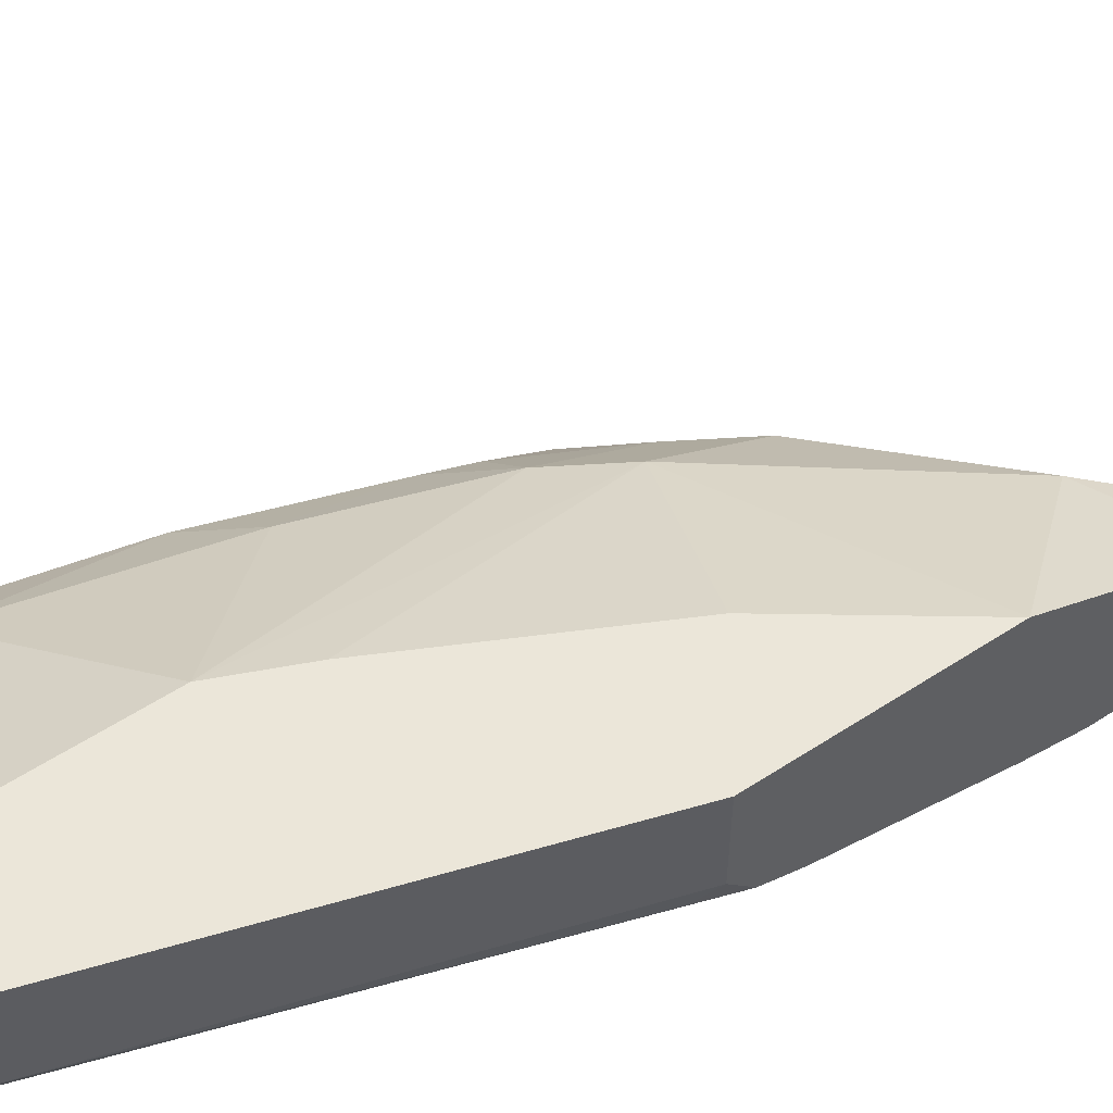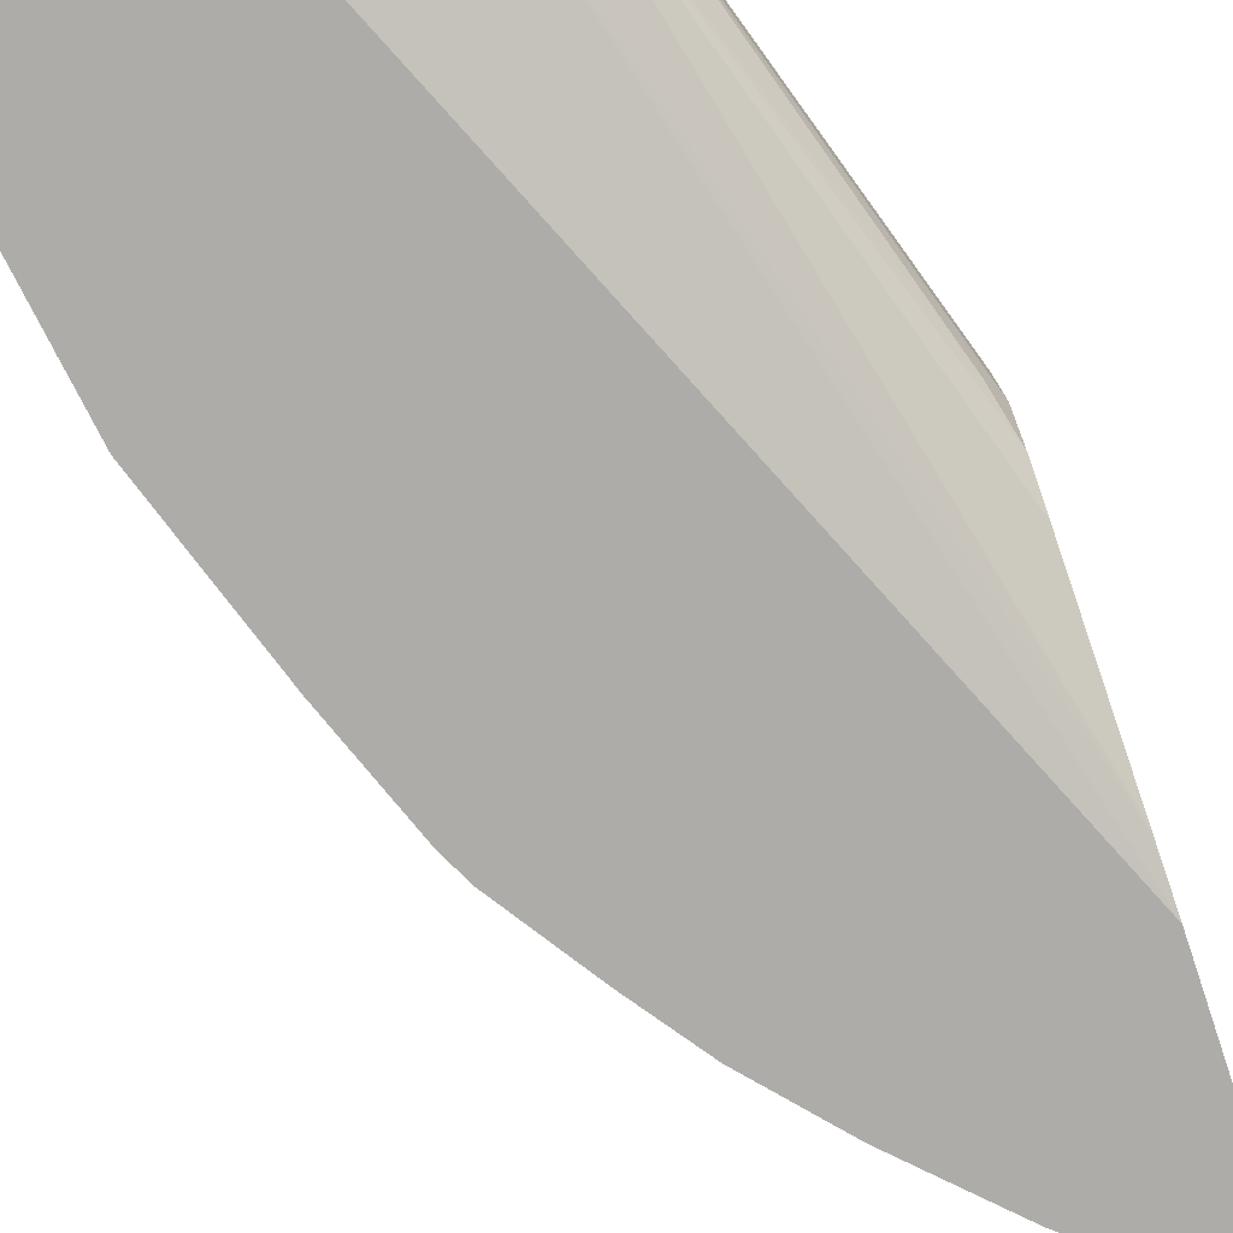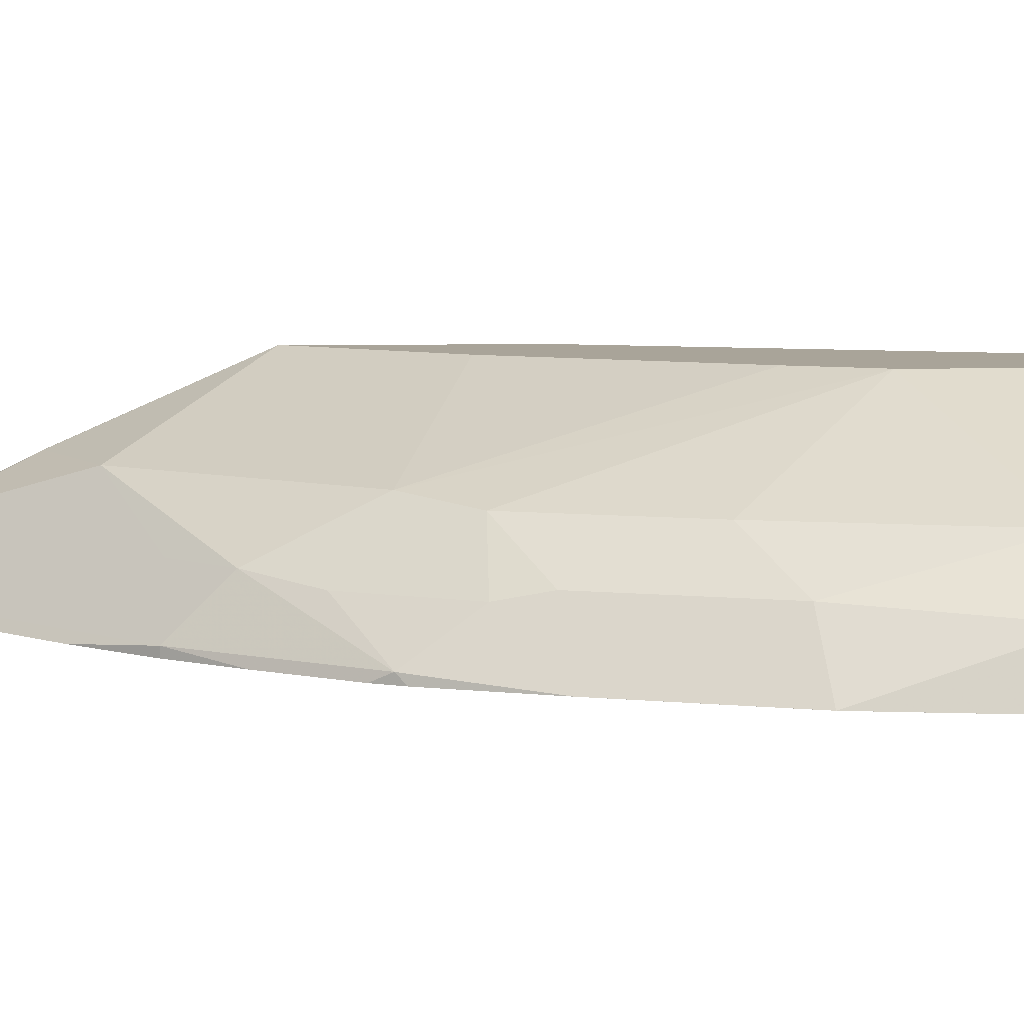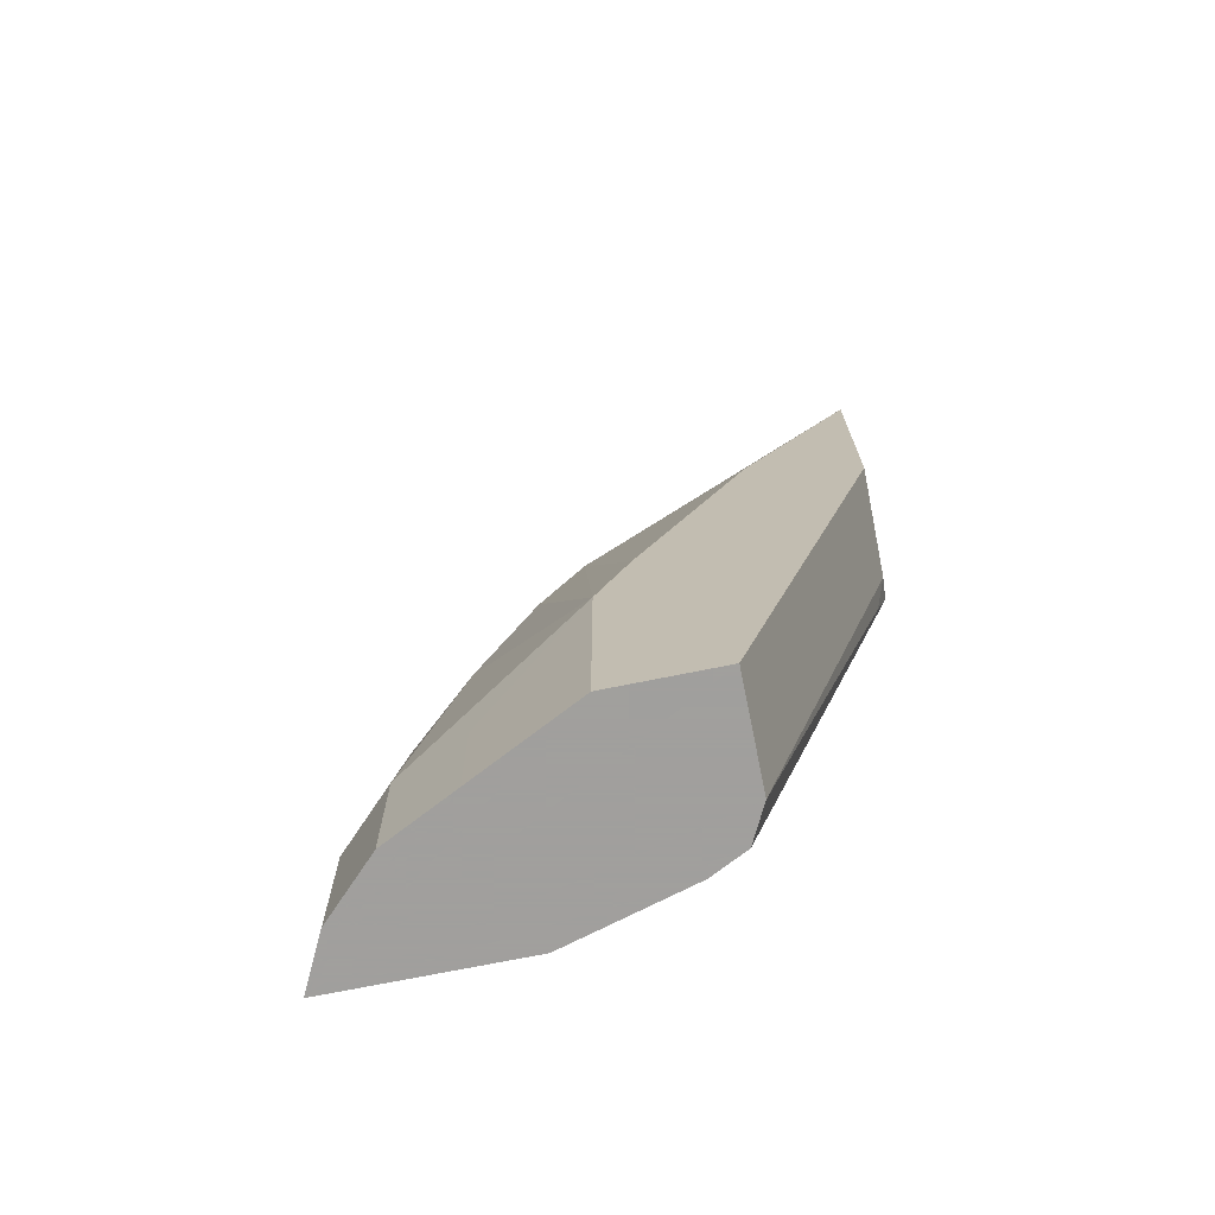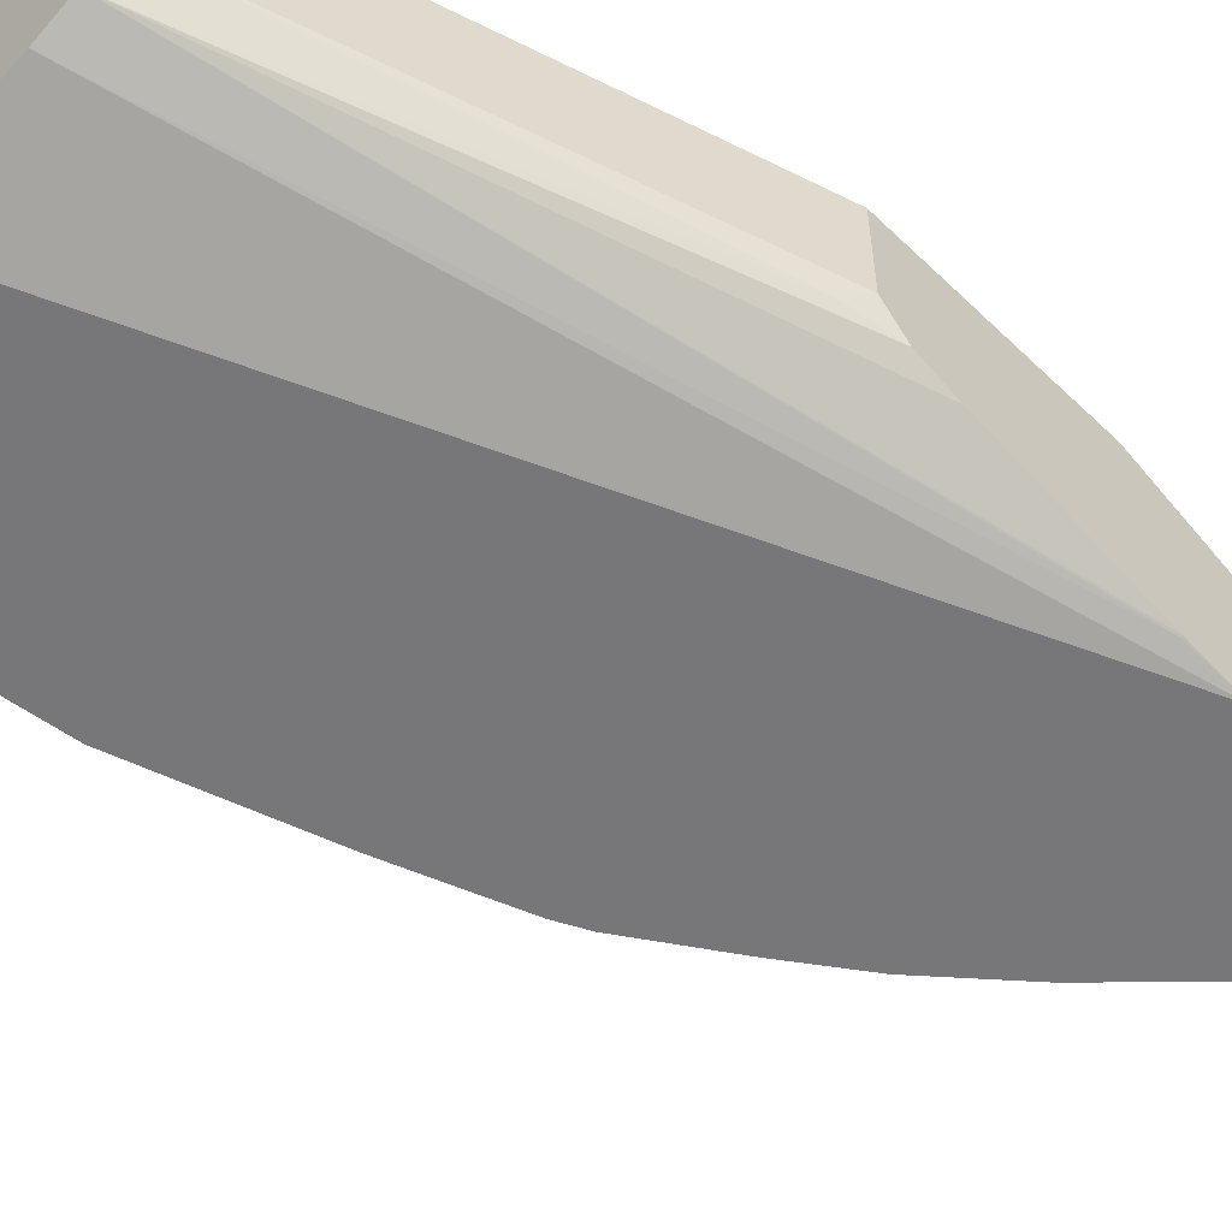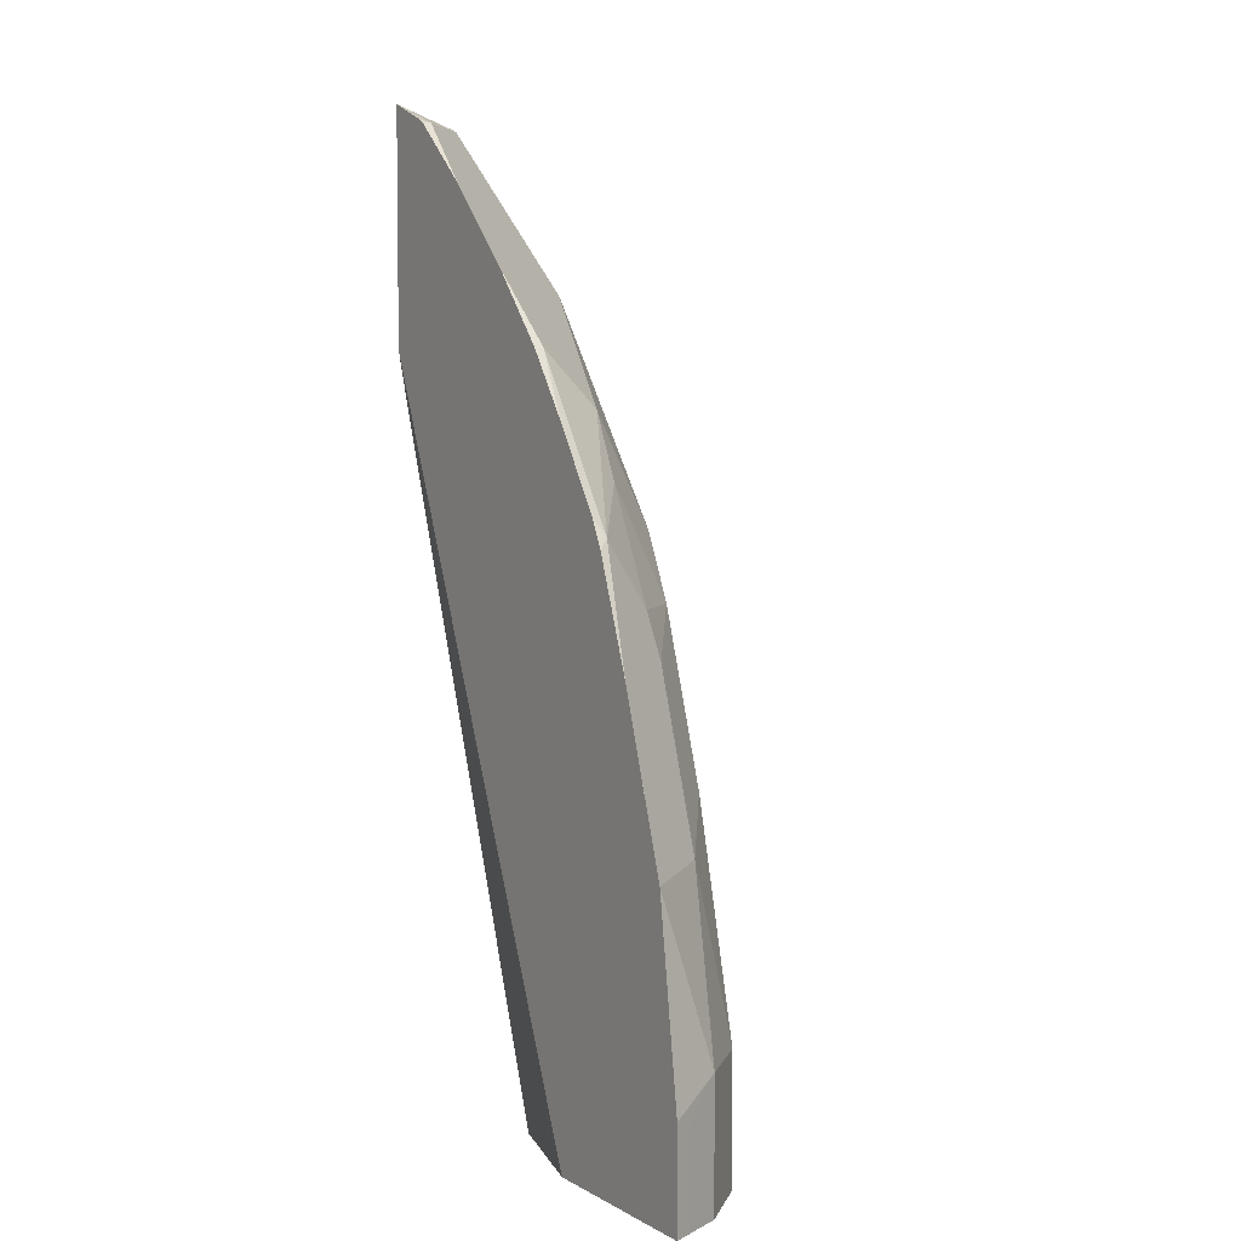
<metadata>
{"format":"obj","ext":"obj","renderer":"f3d","projection":"perspective","resolution":1024,"background":"white","views":[{"elev":55.5,"azim":-124.4,"up":"+Y"},{"elev":-76.9,"azim":-161.4,"up":"+Y"},{"elev":7.3,"azim":87.7,"up":"+Y"},{"elev":-71.5,"azim":-168.5,"up":"+Z"},{"elev":-57.2,"azim":-134.8,"up":"+Y"},{"elev":5.0,"azim":58.9,"up":"+Z"}]}
</metadata>
<code>
v 0.7102 0.3687 0.0597
v 0.7102 0.3687 0.0001771
v 0.7048 0.3795 0.05422
v 0.6939 0.4012 0.0759
v 0.6939 0.3687 0.1735
v 0.6939 0.3687 0.1735
v 0.5964 0.3687 0.0001771
v 0.7048 0.3795 0.0001771
v 0.6993 0.3905 0.0001771
v 0.6939 0.4012 0.0001771
v 0.6614 0.4337 0.0759
v 0.6668 0.4066 0.179
v 0.6668 0.3741 0.244
v 0.6614 0.3687 0.2711
v 0.6614 0.3687 0.2711
v 0.5205 0.3904 0.0001771
v 0.4056 0.3687 0.4416
v 0.6614 0.4337 0.0001771
v 0.6397 0.4446 0.05422
v 0.618 0.4554 0.06506
v 0.5531 0.4877 0.1303
v 0.6289 0.4337 0.2061
v 0.6343 0.4066 0.2765
v 0.6343 0.3741 0.3415
v 0.637 0.3687 0.3361
v 0.4988 0.4012 0.0001771
v 0.4066 0.3741 0.4066
v 0.4056 0.3687 0.5831
v 0.4056 0.3746 0.4071
v 0.6397 0.4446 0.0001771
v 0.6182 0.4553 0.0001771
v 0.5531 0.4877 0.0001771
v 0.5335 0.4877 0.1757
v 0.5693 0.4391 0.3415
v 0.5964 0.4337 0.3036
v 0.6289 0.4012 0.3036
v 0.6289 0.3687 0.3524
v 0.5964 0.4012 0.3686
v 0.5693 0.4066 0.4066
v 0.5693 0.3741 0.4391
v 0.5964 0.3687 0.4012
v 0.4881 0.4226 0.0001771
v 0.4056 0.399 0.3014
v 0.4056 0.4071 0.277
v 0.4121 0.412 0.2494
v 0.4337 0.3687 0.572
v 0.4392 0.3741 0.5692
v 0.4056 0.4056 0.5702
v 0.4879 0.4877 0.0001771
v 0.4685 0.4877 0.3058
v 0.4056 0.4877 0.3945
v 0.4717 0.4391 0.4716
v 0.5964 0.3687 0.4012
v 0.5368 0.4066 0.4391
v 0.5693 0.3687 0.4391
v 0.5368 0.3741 0.4716
v 0.5313 0.3687 0.4825
v 0.4879 0.4229 0.0001771
v 0.4056 0.4249 0.2622
v 0.4392 0.3687 0.5692
v 0.4066 0.4066 0.5692
v 0.4825 0.3687 0.5313
v 0.4056 0.4066 0.5692
v 0.4056 0.4877 0.2622
v 0.4056 0.4396 0.5032
v 0.4066 0.4391 0.5042
v 0.5151 0.3687 0.4988
v 0.4056 0.4071 0.5683
f 24 39 40
f 24 40 41
f 24 41 37
f 26 27 29
f 26 29 43
f 26 43 44
f 28 46 47
f 26 45 42
f 28 47 48
f 33 50 34
f 34 50 51
f 24 38 39
f 26 44 45
f 24 36 38
f 19 30 31
f 23 36 24
f 23 35 36
f 22 35 23
f 21 35 22
f 21 34 35
f 21 33 34
f 21 51 50
f 21 64 51
f 21 49 64
f 21 32 49
f 21 31 32
f 20 31 21
f 19 31 20
f 34 51 52
f 24 37 25
f 34 52 39
f 17 29 27
f 34 38 35
f 61 68 63
f 61 65 68
f 61 66 65
f 52 61 54
f 52 66 61
f 51 66 52
f 51 65 66
f 49 59 64
f 49 58 59
f 48 61 63
f 47 54 61
f 47 56 54
f 47 67 56
f 47 62 67
f 34 39 38
f 47 60 62
f 46 60 47
f 45 59 58
f 44 59 45
f 42 45 58
f 40 57 55
f 40 67 57
f 40 56 67
f 40 53 41
f 40 55 53
f 39 56 40
f 39 54 56
f 39 52 54
f 37 41 53
f 35 38 36
f 47 61 48
f 17 43 29
f 21 50 33
f 17 59 44
f 2 10 9
f 2 18 10
f 2 30 18
f 2 31 30
f 2 32 31
f 2 49 32
f 2 58 49
f 2 42 58
f 2 26 42
f 2 16 26
f 2 7 16
f 1 7 2
f 1 17 7
f 1 28 17
f 2 9 8
f 1 46 28
f 1 62 60
f 1 67 62
f 1 57 67
f 1 55 57
f 1 53 55
f 1 37 53
f 1 25 37
f 1 6 15
f 1 5 6
f 1 4 5
f 1 3 4
f 1 8 3
f 1 2 8
f 17 44 43
f 1 60 46
f 3 8 9
f 1 15 25
f 4 9 10
f 17 64 59
f 3 9 4
f 17 51 64
f 17 65 51
f 17 68 65
f 17 48 63
f 17 28 48
f 16 27 26
f 16 17 27
f 14 25 15
f 14 24 25
f 13 24 14
f 13 23 24
f 12 23 13
f 12 22 23
f 17 63 68
f 11 21 22
f 11 22 12
f 4 10 18
f 4 11 12
f 4 12 5
f 5 13 14
f 5 14 15
f 5 12 13
f 4 18 11
f 7 17 16
f 11 18 30
f 11 30 19
f 11 20 21
f 5 15 6
f 11 19 20

</code>
